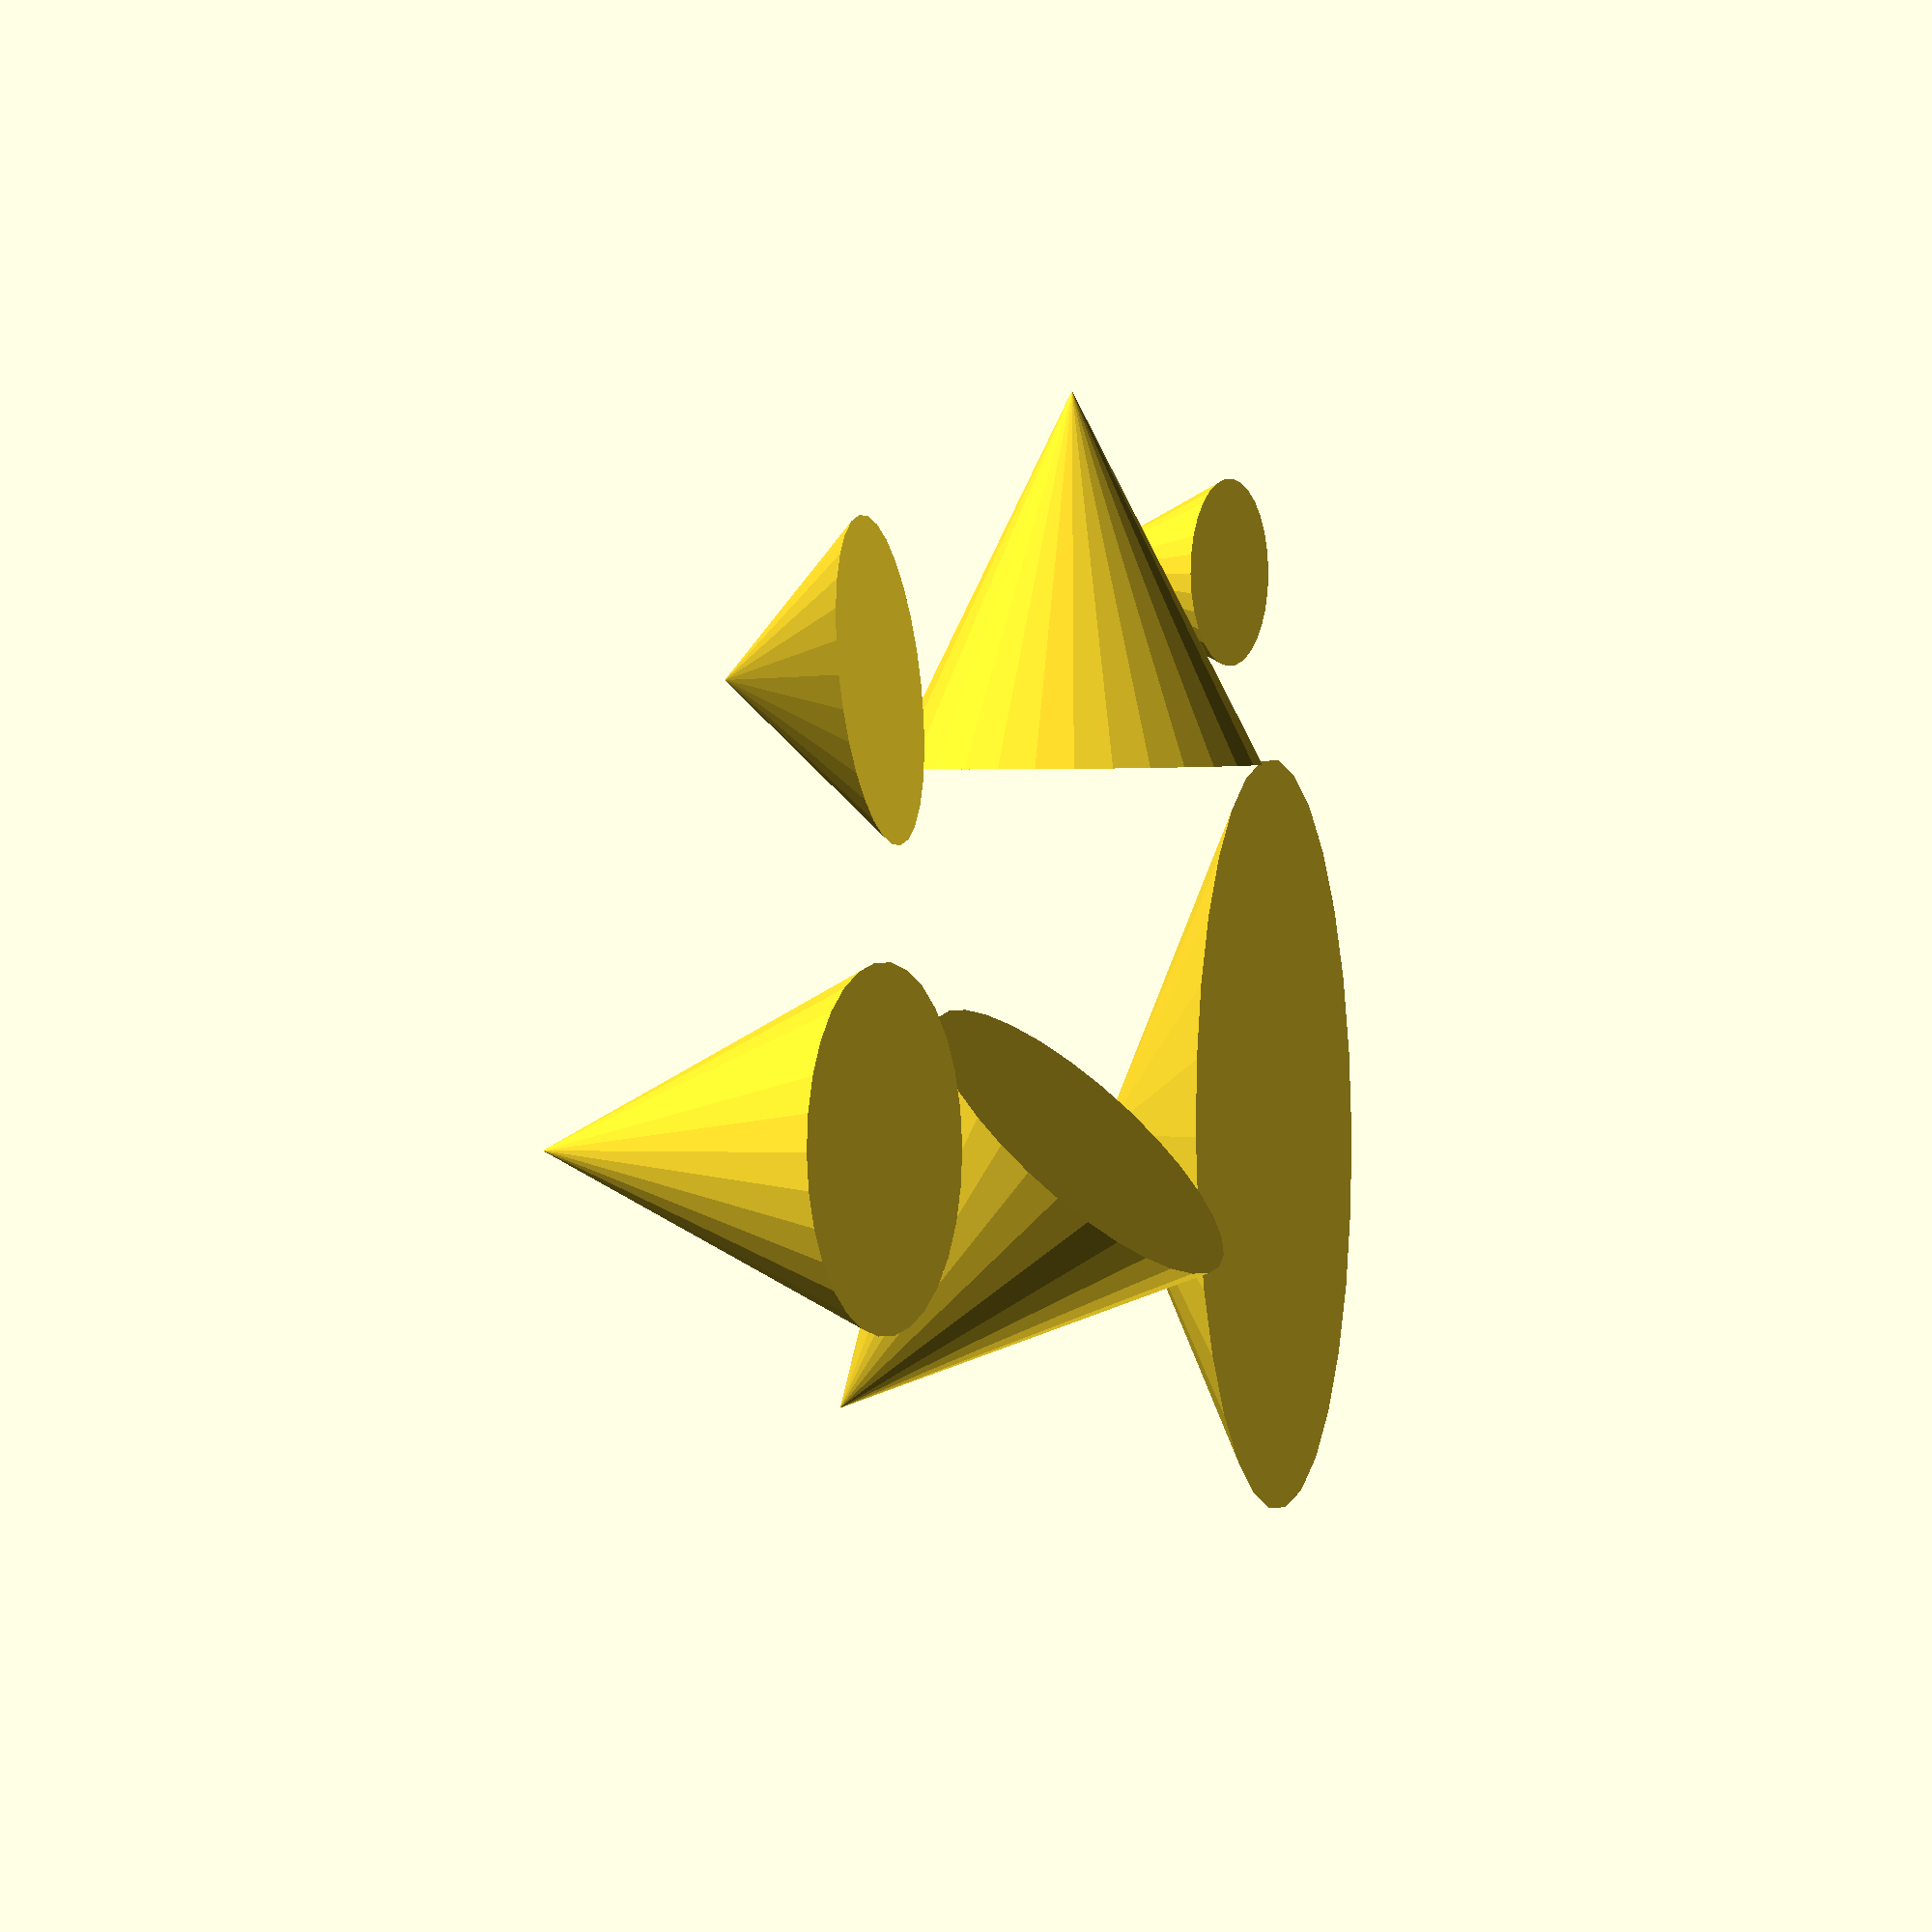
<openscad>
module mycyl() {
  cylinder(r1=10, r2=0, h=20);
}

translate([25,0,0]) scale([1,2,0.5]) mycyl();
translate([20,-30,0]) scale(0.5) mycyl();
translate([0,-20,0]) rotate([90,0,0]) mycyl();
rotate(v=[-1,0,0], a=45) mycyl();
multmatrix([[1,0,0,-25],
            [0,1,0,0],
            [0,0,1,0],
            [0,0,0,1]]) mycyl();
multmatrix([[1,0.4,0.1,-25],
            [0.4,0.8,0,-25],
            [0.2,0.2,0.5,0],
            [0,0,0,1]]) mycyl();

//FIXME: mirror()
</openscad>
<views>
elev=180.4 azim=1.3 roll=65.5 proj=o view=wireframe
</views>
